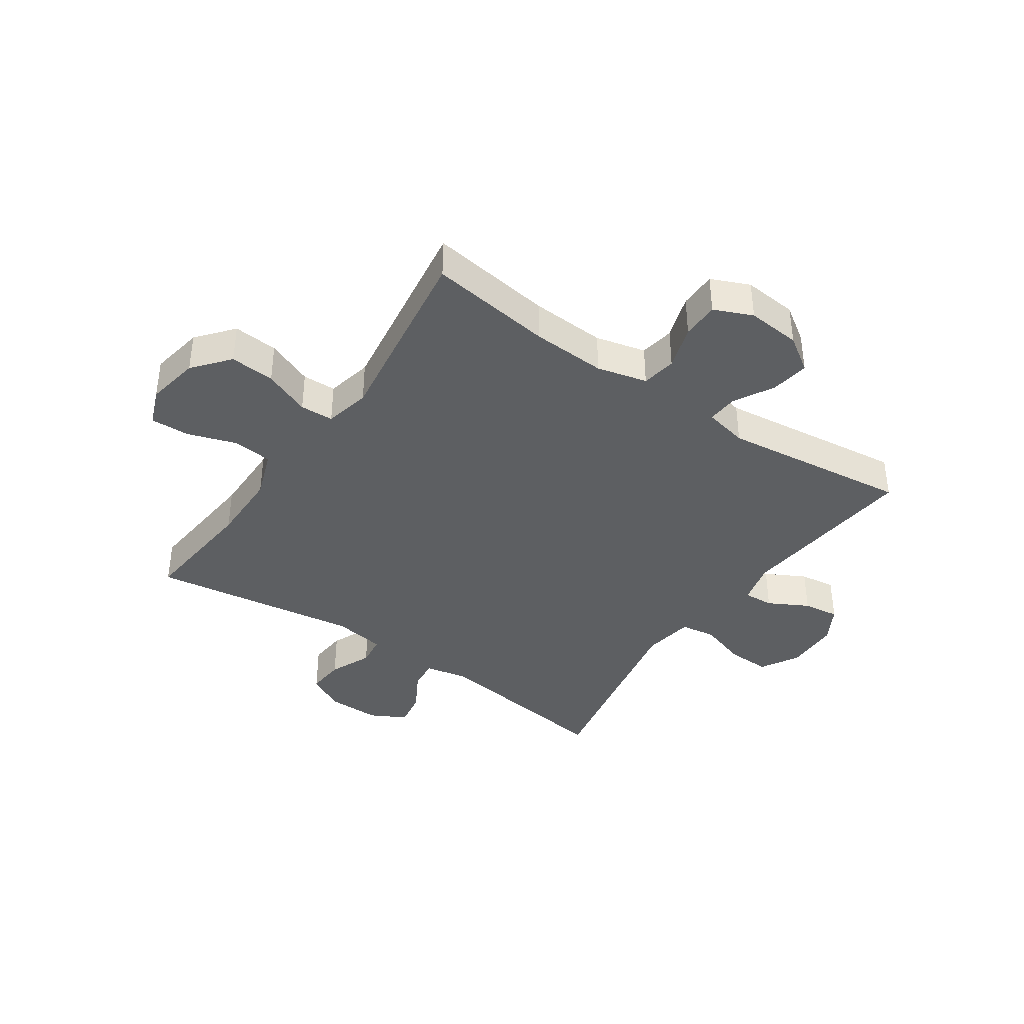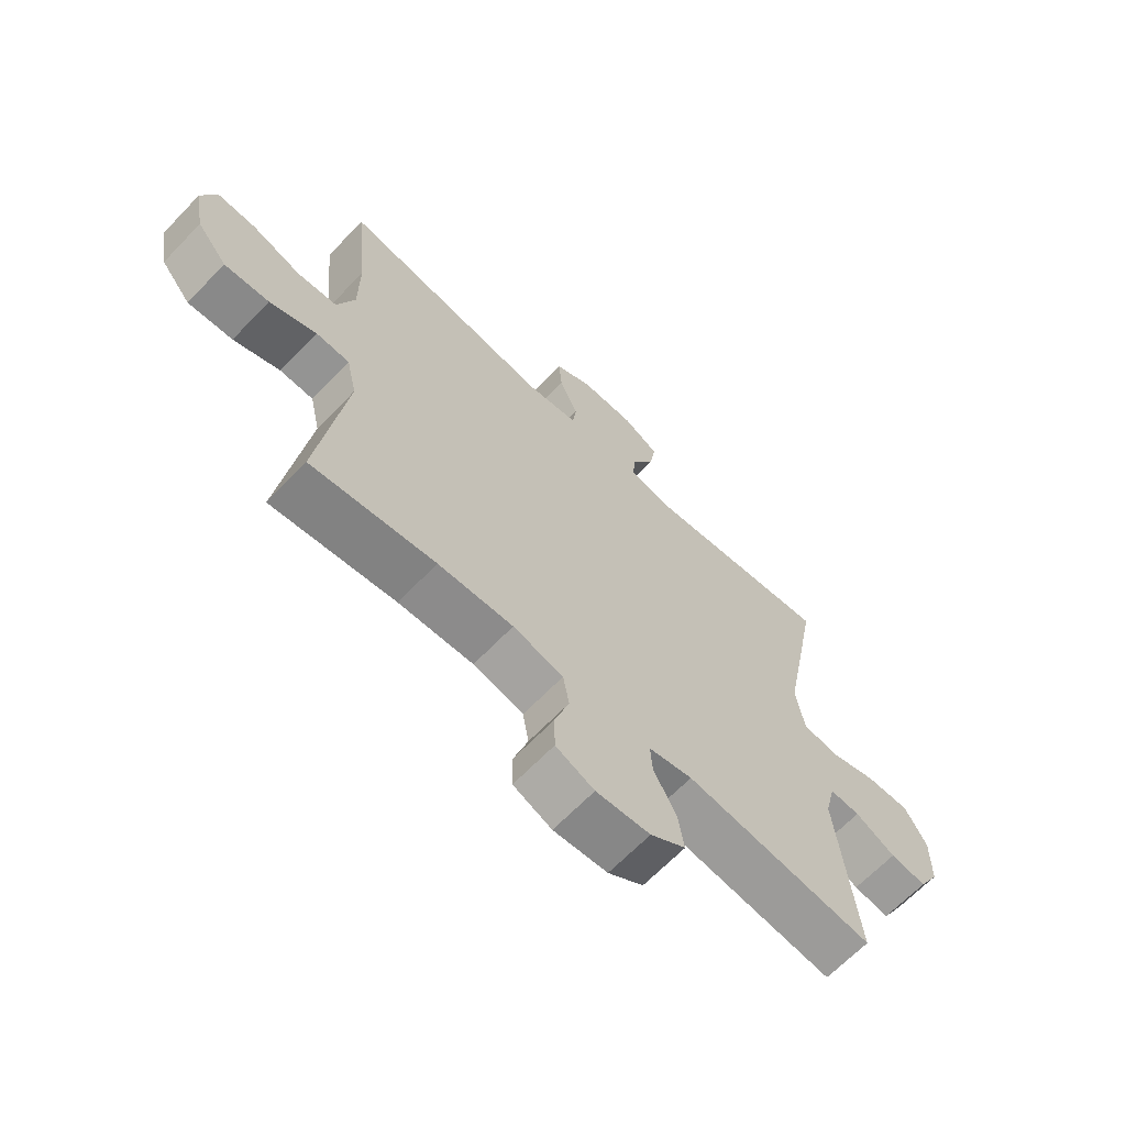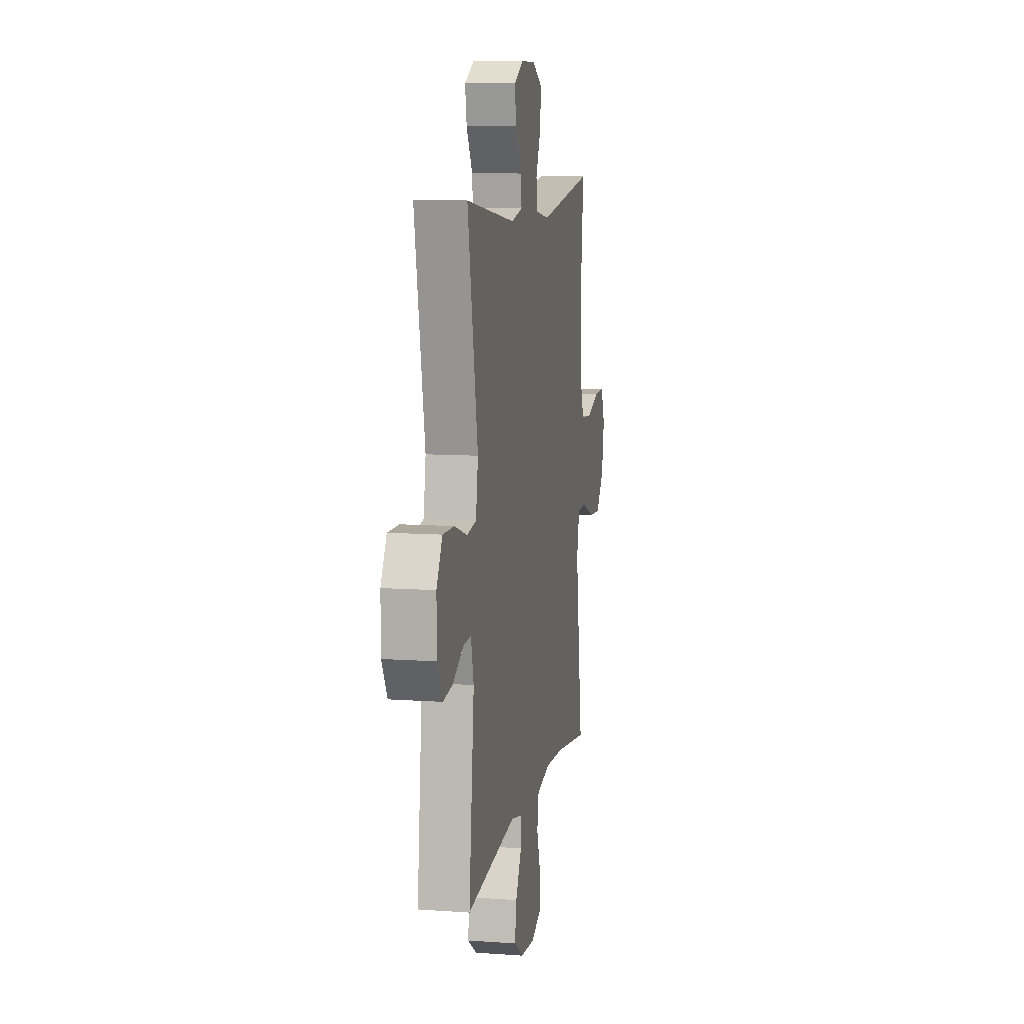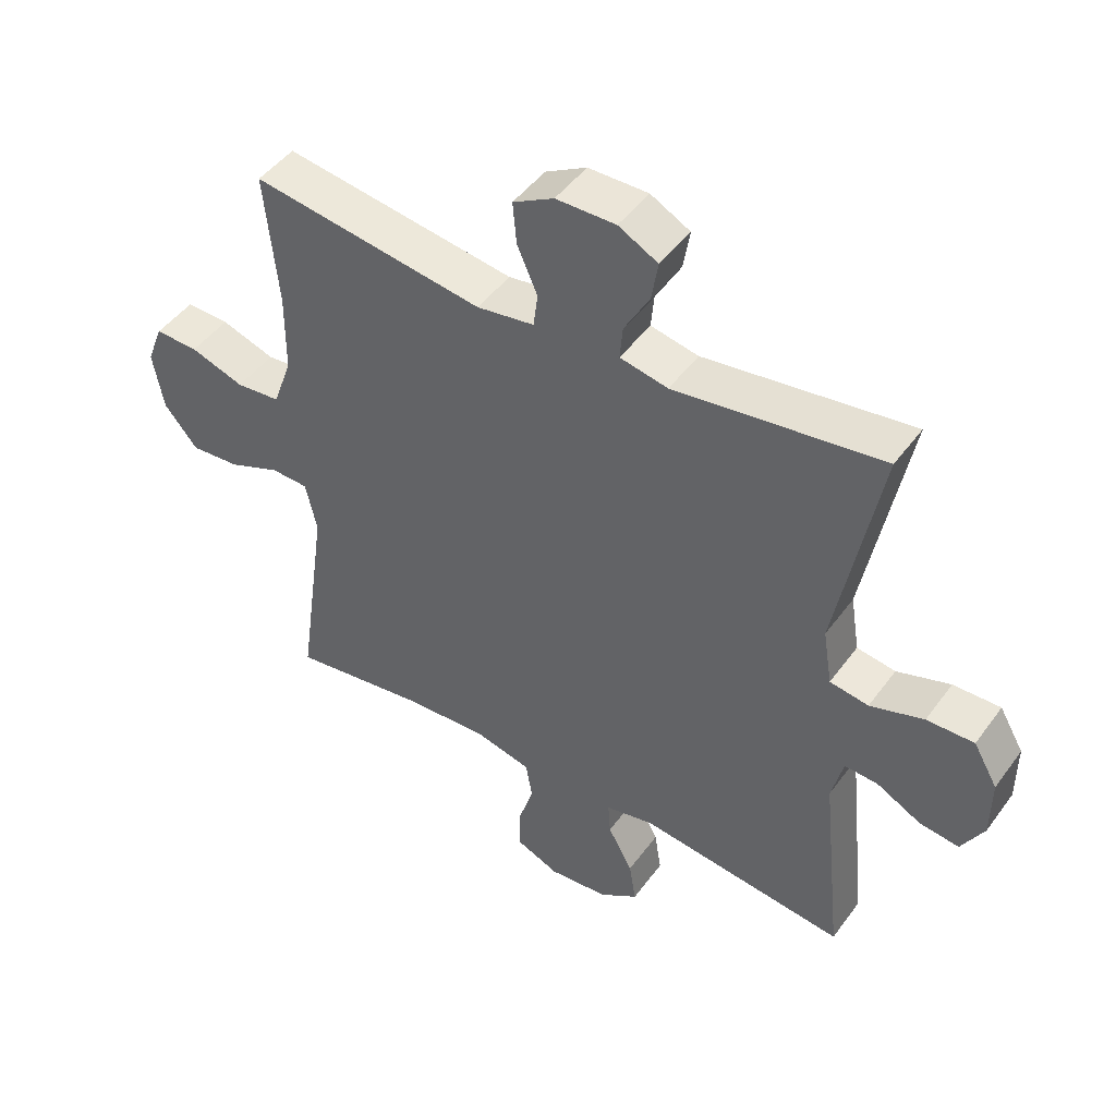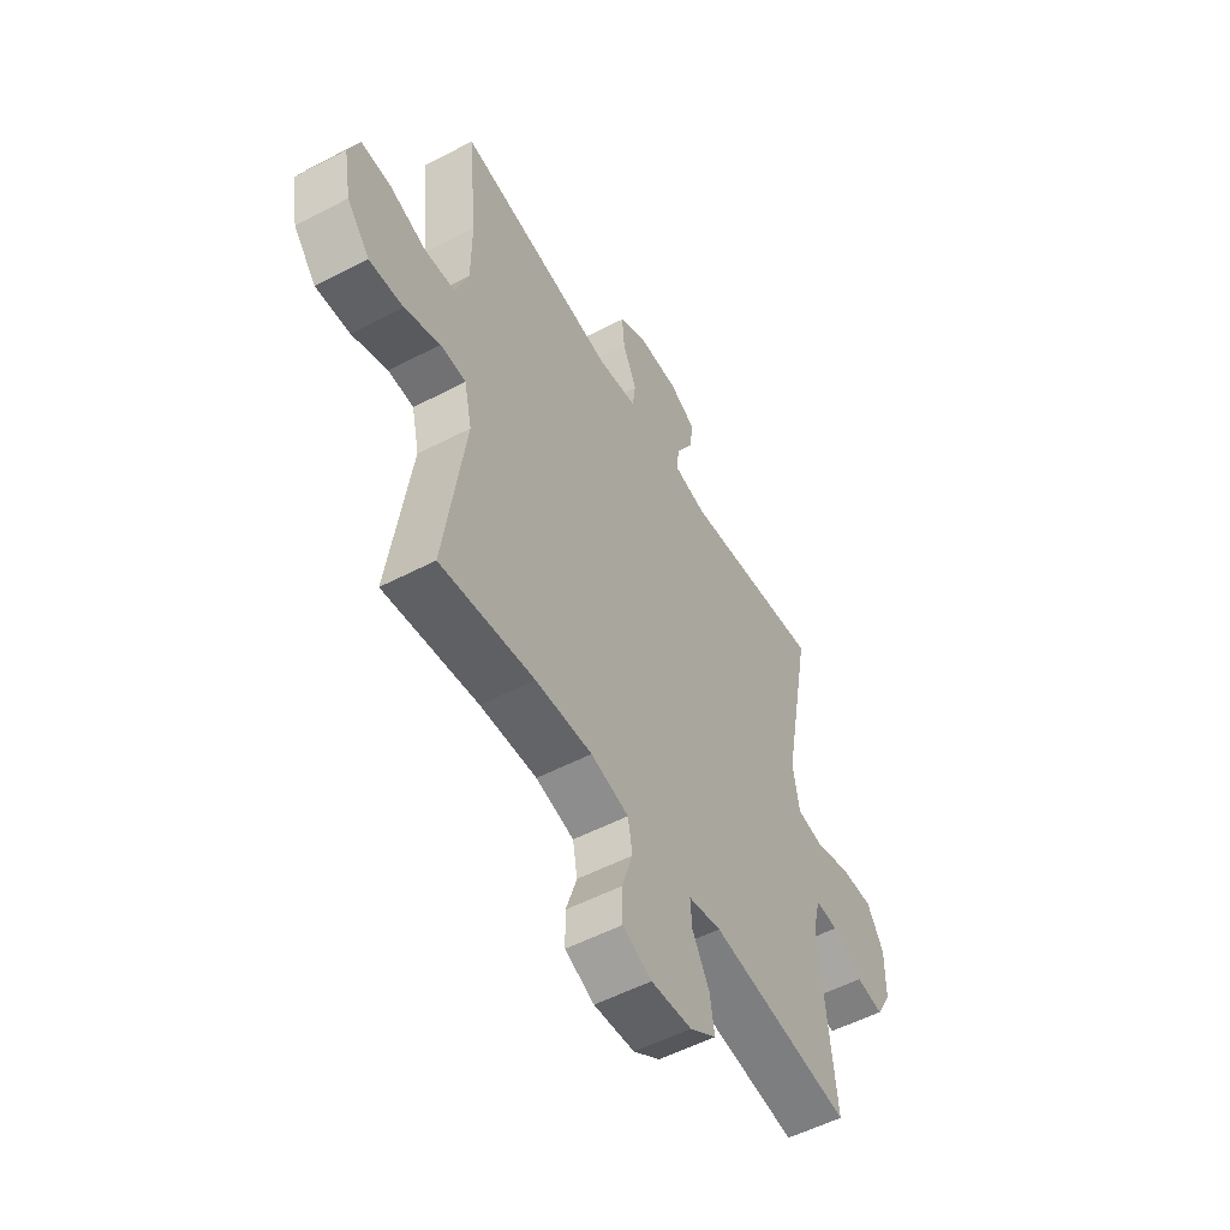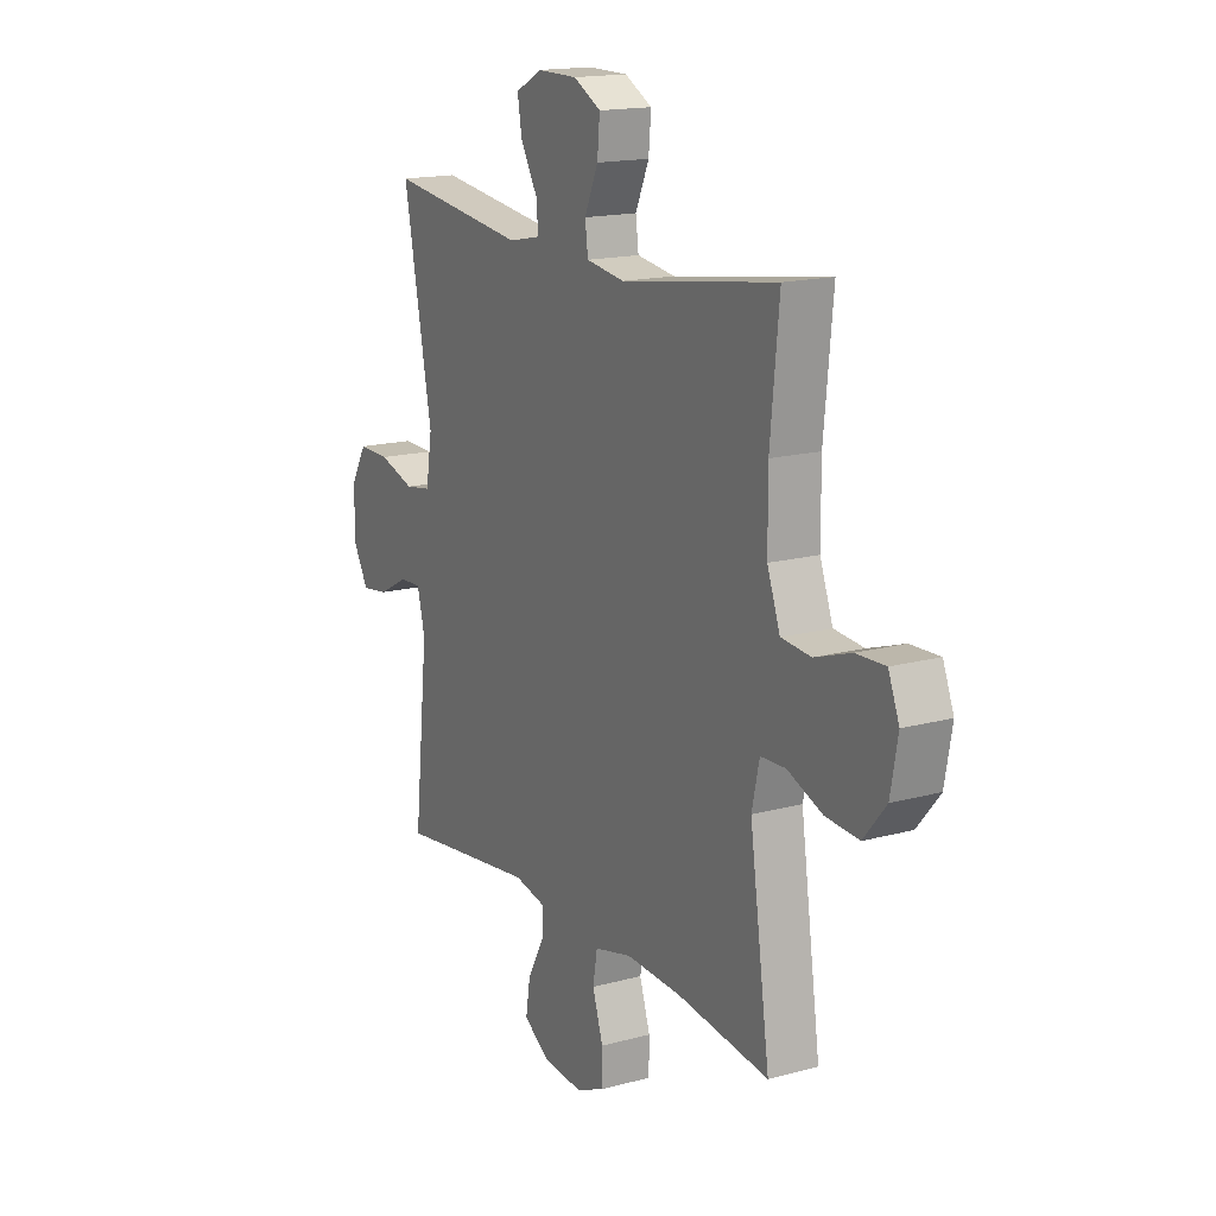
<metadata>
{"format":"obj","ext":"obj","renderer":"f3d","projection":"perspective","resolution":1024,"background":"white","views":[{"elev":-39.6,"azim":145.6,"up":"+Y"},{"elev":-65.8,"azim":136.2,"up":"+Z"},{"elev":9.6,"azim":-79.4,"up":"+Z"},{"elev":46.6,"azim":-145.9,"up":"+Z"},{"elev":-53.7,"azim":119.1,"up":"+Z"},{"elev":16.1,"azim":60.7,"up":"+Z"}]}
</metadata>
<code>
o path1302_path1302.001
v -0.1764 0.0375 -0.4527
v -0.09974 0.0375 -0.4694
v -0.1035 0.0375 -0.5223
v -0.143 0.0375 -0.5943
v -0.1537 0.0375 -0.6616
v -0.09193 0.0375 -0.7033
v 0.002859 0.0375 -0.7117
v 0.07052 0.0375 -0.6824
v 0.07115 0.0375 -0.6165
v 0.04598 0.0375 -0.5383
v 0.05652 0.0375 -0.4775
v 0.145 0.0375 -0.4558
v 0.2767 0.0375 -0.4625
v 0.4949 0.0375 -0.4929
v 0.4471 0.0375 -0.1574
v 0.465 0.0375 -0.07662
v 0.5243 0.0375 -0.07459
v 0.6065 0.0375 -0.108
v 0.6856 0.0375 -0.1141
v 0.7387 0.0375 -0.05064
v 0.7557 0.0375 0.04353
v 0.73 0.0375 0.1091
v 0.6613 0.0375 0.107
v 0.5756 0.0375 0.07849
v 0.5054 0.0375 0.08511
v 0.4748 0.0375 0.1692
v 0.474 0.0375 0.2966
v 0.4949 0.0375 0.5088
v 0.126 0.0375 0.4551
v 0.03471 0.0375 0.469
v 0.0278 0.0375 0.5228
v 0.06015 0.0375 0.5966
v 0.06602 0.0375 0.6628
v 0.001014 0.0375 0.6984
v -0.09396 0.0375 0.6992
v -0.1567 0.0375 0.6658
v -0.1461 0.0375 0.603
v -0.106 0.0375 0.5325
v -0.1014 0.0375 0.4802
v -0.1774 0.0375 0.4647
v -0.507 0.0375 0.5088
v -0.439 0.0375 0.1513
v -0.4535 0.0375 0.06132
v -0.5152 0.0375 0.05165
v -0.6003 0.0375 0.07905
v -0.6756 0.0375 0.08061
v -0.7141 0.0375 0.01396
v -0.7135 0.0375 -0.08111
v -0.6779 0.0375 -0.1443
v -0.6145 0.0375 -0.1358
v -0.5442 0.0375 -0.09827
v -0.4912 0.0375 -0.09507
v -0.4729 0.0375 -0.1701
v -0.507 0.0375 -0.4929
v -0.1764 -0.0375 -0.4527
v -0.09974 -0.0375 -0.4694
v -0.1035 -0.0375 -0.5223
v -0.143 -0.0375 -0.5943
v -0.1537 -0.0375 -0.6616
v -0.09193 -0.0375 -0.7033
v 0.002859 -0.0375 -0.7117
v 0.07052 -0.0375 -0.6824
v 0.07115 -0.0375 -0.6165
v 0.04598 -0.0375 -0.5383
v 0.05652 -0.0375 -0.4775
v 0.145 -0.0375 -0.4558
v 0.2767 -0.0375 -0.4625
v 0.4949 -0.0375 -0.4929
v 0.4471 -0.0375 -0.1574
v 0.465 -0.0375 -0.07662
v 0.5243 -0.0375 -0.07459
v 0.6065 -0.0375 -0.108
v 0.6856 -0.0375 -0.1141
v 0.7387 -0.0375 -0.05064
v 0.7557 -0.0375 0.04353
v 0.73 -0.0375 0.1091
v 0.6613 -0.0375 0.107
v 0.5756 -0.0375 0.07849
v 0.5054 -0.0375 0.08511
v 0.4748 -0.0375 0.1692
v 0.474 -0.0375 0.2966
v 0.4949 -0.0375 0.5088
v 0.126 -0.0375 0.4551
v 0.03471 -0.0375 0.469
v 0.0278 -0.0375 0.5228
v 0.06015 -0.0375 0.5966
v 0.06602 -0.0375 0.6628
v 0.001014 -0.0375 0.6984
v -0.09396 -0.0375 0.6992
v -0.1567 -0.0375 0.6658
v -0.1461 -0.0375 0.603
v -0.106 -0.0375 0.5325
v -0.1014 -0.0375 0.4802
v -0.1774 -0.0375 0.4647
v -0.507 -0.0375 0.5088
v -0.439 -0.0375 0.1513
v -0.4535 -0.0375 0.06132
v -0.5152 -0.0375 0.05165
v -0.6003 -0.0375 0.07905
v -0.6756 -0.0375 0.08061
v -0.7141 -0.0375 0.01396
v -0.7135 -0.0375 -0.08111
v -0.6779 -0.0375 -0.1443
v -0.6145 -0.0375 -0.1358
v -0.5442 -0.0375 -0.09827
v -0.4912 -0.0375 -0.09507
v -0.4729 -0.0375 -0.1701
v -0.507 -0.0375 -0.4929
v -0.09193 0.0375 -0.7033
v 0.002859 0.0375 -0.7117
v 0.07052 0.0375 -0.6824
v 0.07052 0.0375 -0.6824
v -0.1537 0.0375 -0.6616
v -0.1537 0.0375 -0.6616
v 0.07115 0.0375 -0.6165
v -0.143 0.0375 -0.5943
v 0.04598 0.0375 -0.5383
v -0.1035 0.0375 -0.5223
v 0.05652 0.0375 -0.4775
v 0.05652 0.0375 -0.4775
v -0.09974 0.0375 -0.4694
v -0.09974 0.0375 -0.4694
v 0.2767 0.0375 -0.4625
v 0.4949 0.0375 -0.4929
v 0.4949 0.0375 -0.4929
v 0.145 0.0375 -0.4558
v -0.1764 0.0375 -0.4527
v -0.507 0.0375 -0.4929
v -0.507 0.0375 -0.4929
v -0.4729 0.0375 -0.1701
v 0.4471 0.0375 -0.1574
v -0.4912 0.0375 -0.09507
v -0.4912 0.0375 -0.09507
v 0.465 0.0375 -0.07662
v 0.465 0.0375 -0.07662
v -0.7135 0.0375 -0.08111
v -0.6779 0.0375 -0.1443
v -0.6779 0.0375 -0.1443
v -0.6145 0.0375 -0.1358
v -0.5442 0.0375 -0.09827
v 0.6065 0.0375 -0.108
v 0.6856 0.0375 -0.1141
v 0.7387 0.0375 -0.05064
v 0.5243 0.0375 -0.07459
v -0.7141 0.0375 0.01396
v 0.7557 0.0375 0.04353
v -0.6756 0.0375 0.08061
v -0.6756 0.0375 0.08061
v 0.73 0.0375 0.1091
v 0.73 0.0375 0.1091
v -0.6003 0.0375 0.07905
v -0.5152 0.0375 0.05165
v -0.4535 0.0375 0.06132
v -0.4535 0.0375 0.06132
v -0.439 0.0375 0.1513
v 0.5756 0.0375 0.07849
v 0.5054 0.0375 0.08511
v 0.5054 0.0375 0.08511
v 0.6613 0.0375 0.107
v 0.4748 0.0375 0.1692
v 0.474 0.0375 0.2966
v -0.507 0.0375 0.5088
v -0.507 0.0375 0.5088
v 0.126 0.0375 0.4551
v 0.03471 0.0375 0.469
v 0.03471 0.0375 0.469
v -0.1014 0.0375 0.4802
v -0.1014 0.0375 0.4802
v -0.1774 0.0375 0.4647
v 0.0278 0.0375 0.5228
v -0.106 0.0375 0.5325
v 0.4949 0.0375 0.5088
v 0.4949 0.0375 0.5088
v 0.06015 0.0375 0.5966
v -0.1461 0.0375 0.603
v 0.06602 0.0375 0.6628
v 0.06602 0.0375 0.6628
v -0.1567 0.0375 0.6658
v -0.1567 0.0375 0.6658
v 0.001014 0.0375 0.6984
v -0.09396 0.0375 0.6992
v -0.09193 -0.0375 -0.7033
v 0.002859 -0.0375 -0.7117
v 0.07052 -0.0375 -0.6824
v 0.07052 -0.0375 -0.6824
v -0.1537 -0.0375 -0.6616
v -0.1537 -0.0375 -0.6616
v 0.07115 -0.0375 -0.6165
v -0.143 -0.0375 -0.5943
v 0.04598 -0.0375 -0.5383
v -0.1035 -0.0375 -0.5223
v 0.05652 -0.0375 -0.4775
v 0.05652 -0.0375 -0.4775
v -0.09974 -0.0375 -0.4694
v -0.09974 -0.0375 -0.4694
v 0.2767 -0.0375 -0.4625
v 0.4949 -0.0375 -0.4929
v 0.4949 -0.0375 -0.4929
v 0.145 -0.0375 -0.4558
v -0.1764 -0.0375 -0.4527
v -0.507 -0.0375 -0.4929
v -0.507 -0.0375 -0.4929
v -0.4729 -0.0375 -0.1701
v 0.4471 -0.0375 -0.1574
v -0.4912 -0.0375 -0.09507
v -0.4912 -0.0375 -0.09507
v 0.465 -0.0375 -0.07662
v 0.465 -0.0375 -0.07662
v -0.7135 -0.0375 -0.08111
v -0.6779 -0.0375 -0.1443
v -0.6779 -0.0375 -0.1443
v -0.6145 -0.0375 -0.1358
v -0.5442 -0.0375 -0.09827
v 0.6065 -0.0375 -0.108
v 0.6856 -0.0375 -0.1141
v 0.7387 -0.0375 -0.05064
v 0.5243 -0.0375 -0.07459
v -0.7141 -0.0375 0.01396
v 0.7557 -0.0375 0.04353
v -0.6756 -0.0375 0.08061
v -0.6756 -0.0375 0.08061
v 0.73 -0.0375 0.1091
v 0.73 -0.0375 0.1091
v -0.6003 -0.0375 0.07905
v -0.5152 -0.0375 0.05165
v -0.4535 -0.0375 0.06132
v -0.4535 -0.0375 0.06132
v -0.439 -0.0375 0.1513
v 0.5756 -0.0375 0.07849
v 0.5054 -0.0375 0.08511
v 0.5054 -0.0375 0.08511
v 0.6613 -0.0375 0.107
v 0.4748 -0.0375 0.1692
v 0.474 -0.0375 0.2966
v -0.507 -0.0375 0.5088
v -0.507 -0.0375 0.5088
v 0.126 -0.0375 0.4551
v 0.03471 -0.0375 0.469
v 0.03471 -0.0375 0.469
v -0.1014 -0.0375 0.4802
v -0.1014 -0.0375 0.4802
v -0.1774 -0.0375 0.4647
v 0.0278 -0.0375 0.5228
v -0.106 -0.0375 0.5325
v 0.4949 -0.0375 0.5088
v 0.4949 -0.0375 0.5088
v 0.06015 -0.0375 0.5966
v -0.1461 -0.0375 0.603
v 0.06602 -0.0375 0.6628
v 0.06602 -0.0375 0.6628
v -0.1567 -0.0375 0.6658
v -0.1567 -0.0375 0.6658
v 0.001014 -0.0375 0.6984
v -0.09396 -0.0375 0.6992
f 191 190 194
f 216 229 214
f 189 182 188
f 218 213 224
f 204 196 197
f 253 247 249
f 225 205 226
f 192 199 194
f 220 218 224
f 232 219 222
f 214 229 217
f 207 199 204
f 186 182 189
f 237 233 234
f 230 217 229
f 247 244 243
f 254 244 253
f 240 238 243
f 248 254 251
f 237 234 245
f 240 243 244
f 213 209 212
f 237 207 233
f 188 183 184
f 183 188 182
f 205 203 226
f 238 207 237
f 194 190 192
f 209 213 218
f 210 212 209
f 225 213 205
f 207 217 230
f 226 238 228
f 189 190 191
f 244 254 248
f 194 226 200
f 189 188 190
f 226 199 207
f 204 199 196
f 228 240 242
f 200 226 203
f 200 203 201
f 216 214 215
f 194 199 226
f 216 219 232
f 253 244 247
f 224 213 225
f 229 216 232
f 228 242 235
f 207 230 233
f 228 238 240
f 226 207 238
f 6 7 61 60
f 7 112 185 61
f 114 6 60 187
f 8 9 63 62
f 4 5 59 58
f 9 10 64 63
f 3 4 58 57
f 10 120 193 64
f 122 3 57 195
f 13 125 198 67
f 11 12 66 65
f 1 2 56 55
f 12 13 67 66
f 129 1 55 202
f 53 54 108 107
f 14 15 69 68
f 133 53 107 206
f 15 135 208 69
f 48 138 211 102
f 49 50 104 103
f 50 51 105 104
f 18 19 73 72
f 19 20 74 73
f 17 18 72 71
f 51 52 106 105
f 47 48 102 101
f 16 17 71 70
f 20 21 75 74
f 148 47 101 221
f 21 150 223 75
f 45 46 100 99
f 44 45 99 98
f 154 44 98 227
f 42 43 97 96
f 24 158 231 78
f 23 24 78 77
f 22 23 77 76
f 25 26 80 79
f 26 27 81 80
f 163 42 96 236
f 29 166 239 83
f 168 40 94 241
f 30 31 85 84
f 38 39 93 92
f 173 29 83 246
f 27 28 82 81
f 40 41 95 94
f 31 32 86 85
f 37 38 92 91
f 32 177 250 86
f 179 37 91 252
f 33 34 88 87
f 35 36 90 89
f 34 35 89 88
f 118 121 117
f 143 141 156
f 116 115 109
f 145 151 140
f 131 124 123
f 180 176 174
f 152 153 132
f 119 121 126
f 147 151 145
f 159 149 146
f 141 144 156
f 134 131 126
f 113 116 109
f 164 161 160
f 157 156 144
f 174 170 171
f 181 180 171
f 167 170 165
f 175 178 181
f 164 172 161
f 167 171 170
f 140 139 136
f 164 160 134
f 115 111 110
f 110 109 115
f 132 153 130
f 165 164 134
f 121 119 117
f 136 145 140
f 137 136 139
f 152 132 140
f 134 157 144
f 153 155 165
f 116 118 117
f 171 175 181
f 121 127 153
f 116 117 115
f 153 134 126
f 131 123 126
f 155 169 167
f 127 130 153
f 127 128 130
f 143 142 141
f 121 153 126
f 143 159 146
f 180 174 171
f 151 152 140
f 156 159 143
f 155 162 169
f 134 160 157
f 155 167 165
f 153 165 134

</code>
